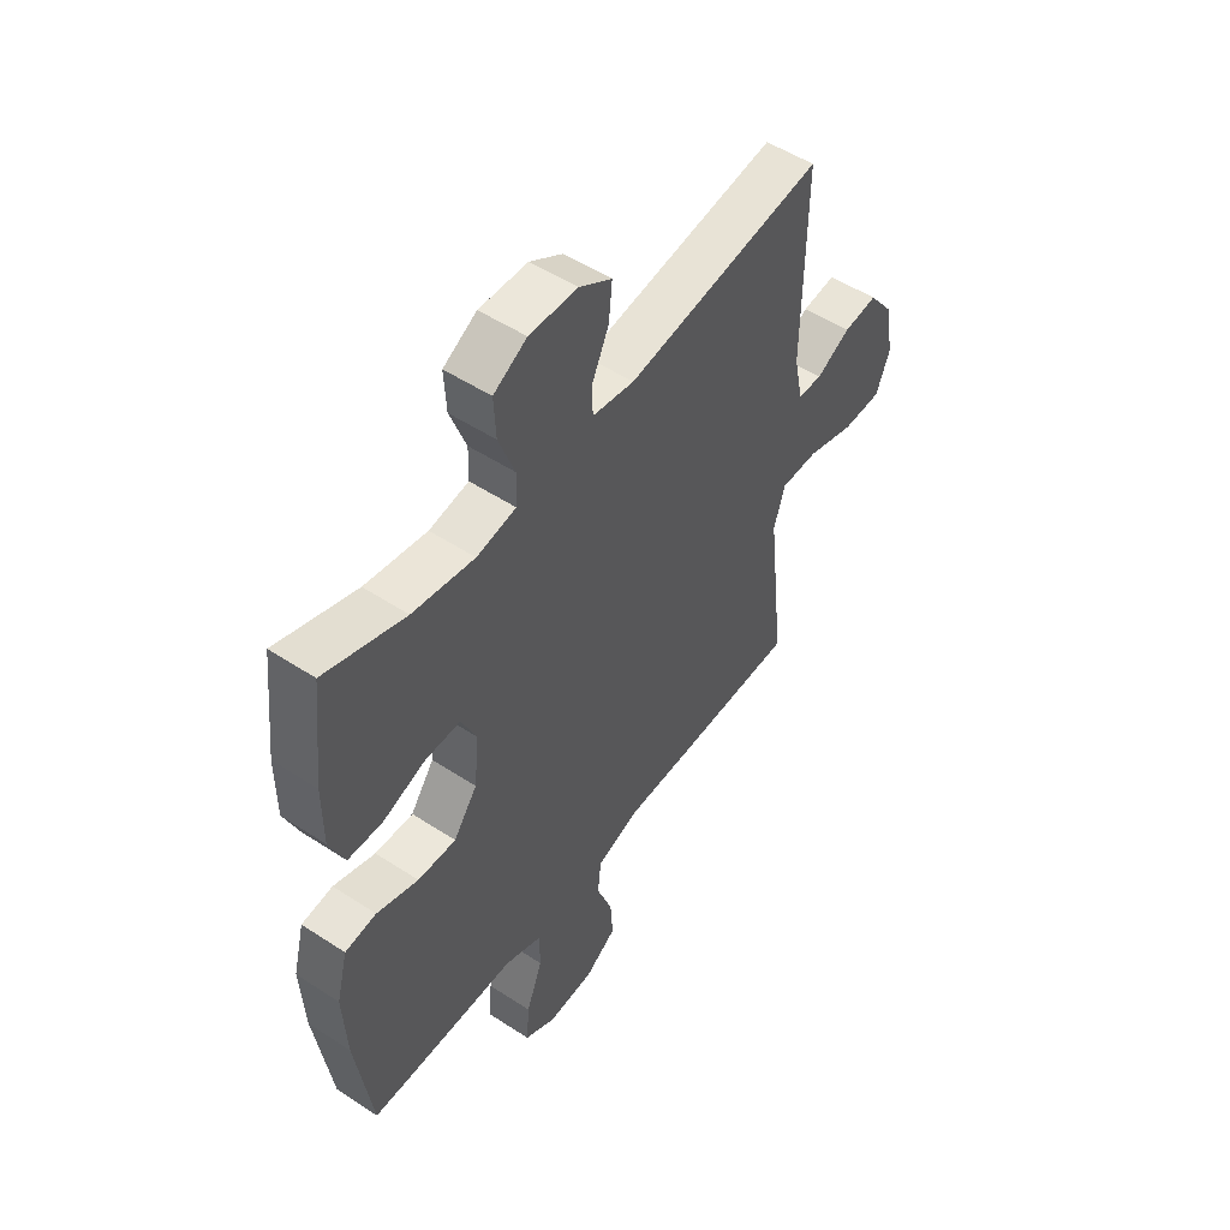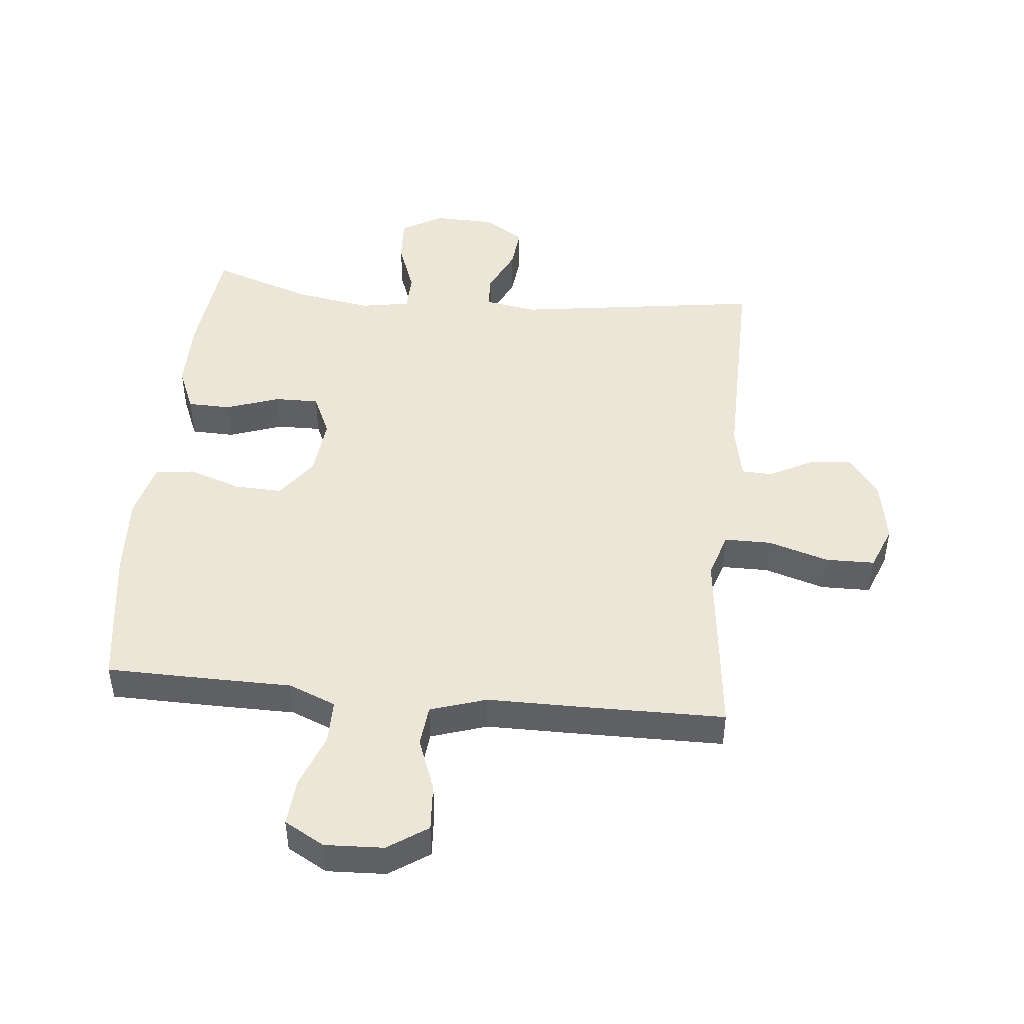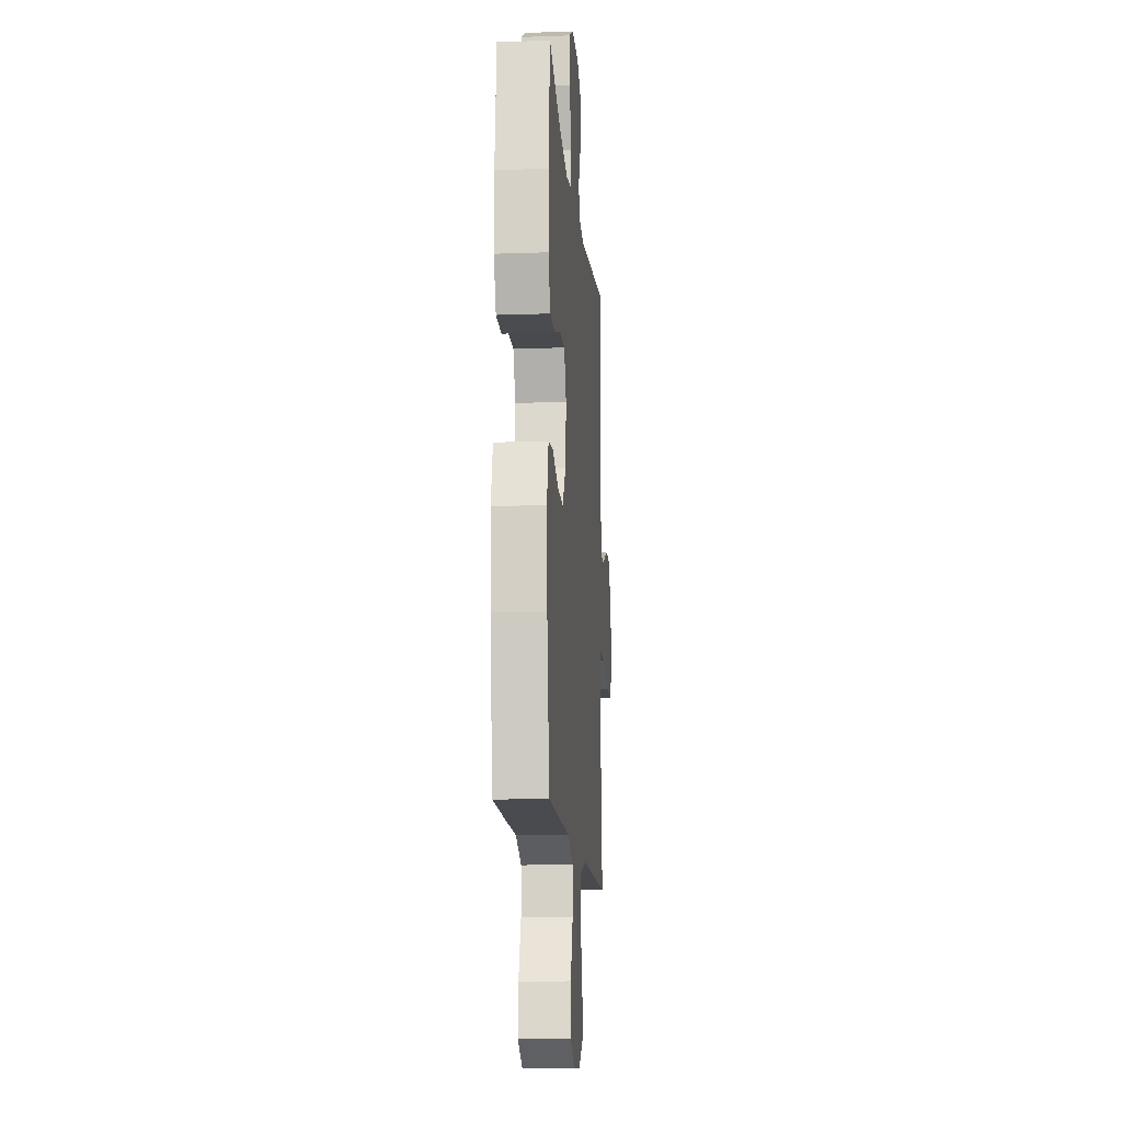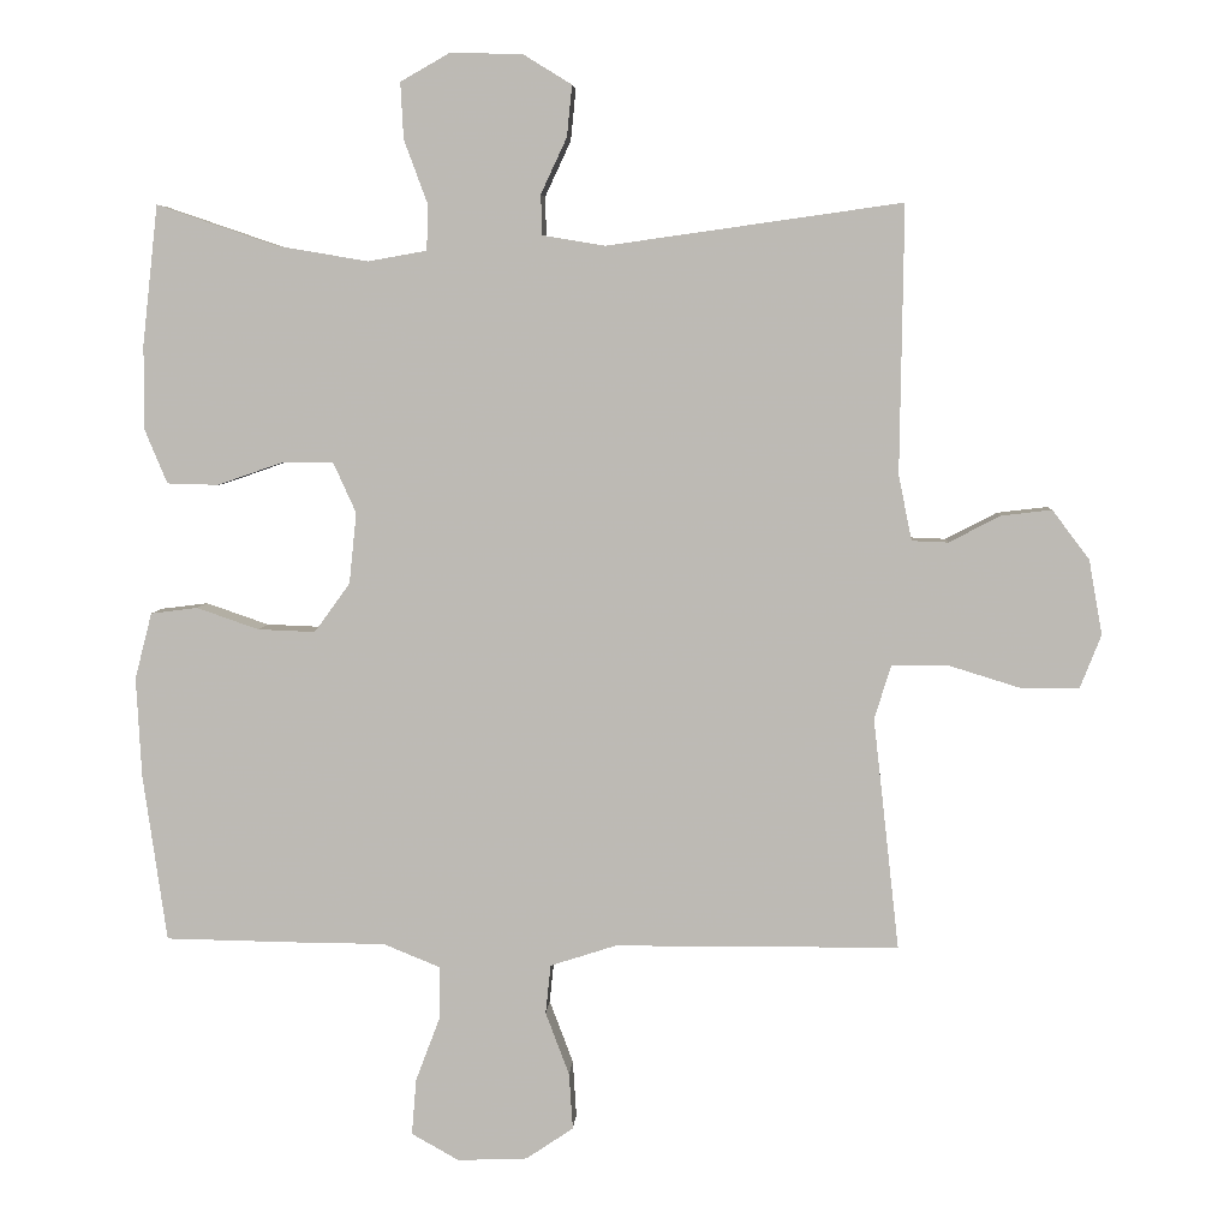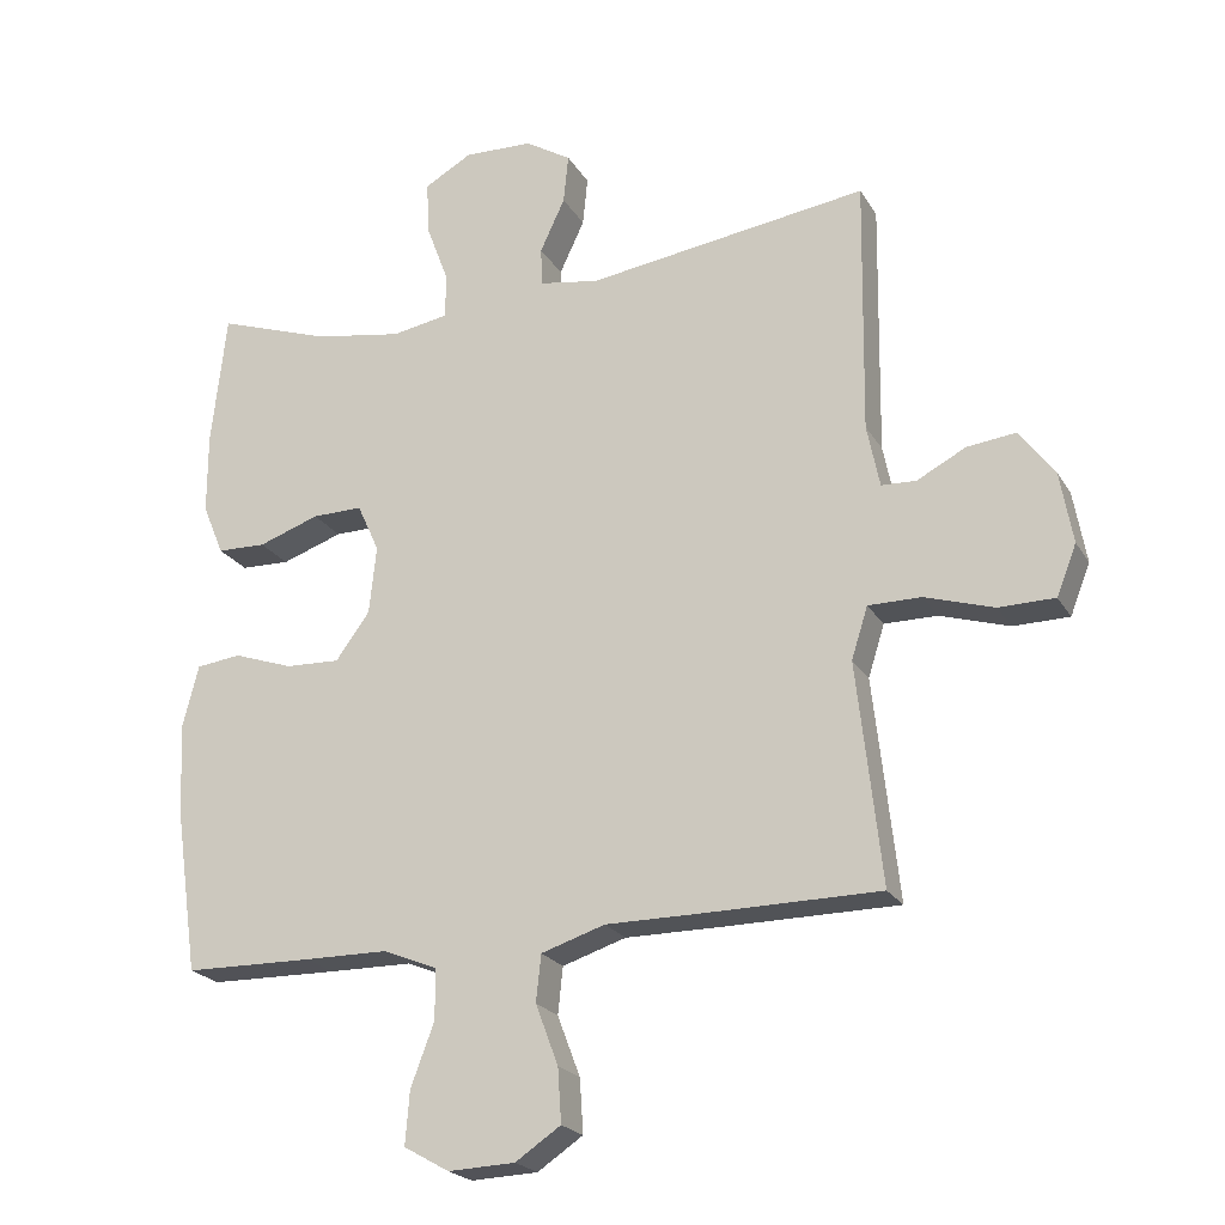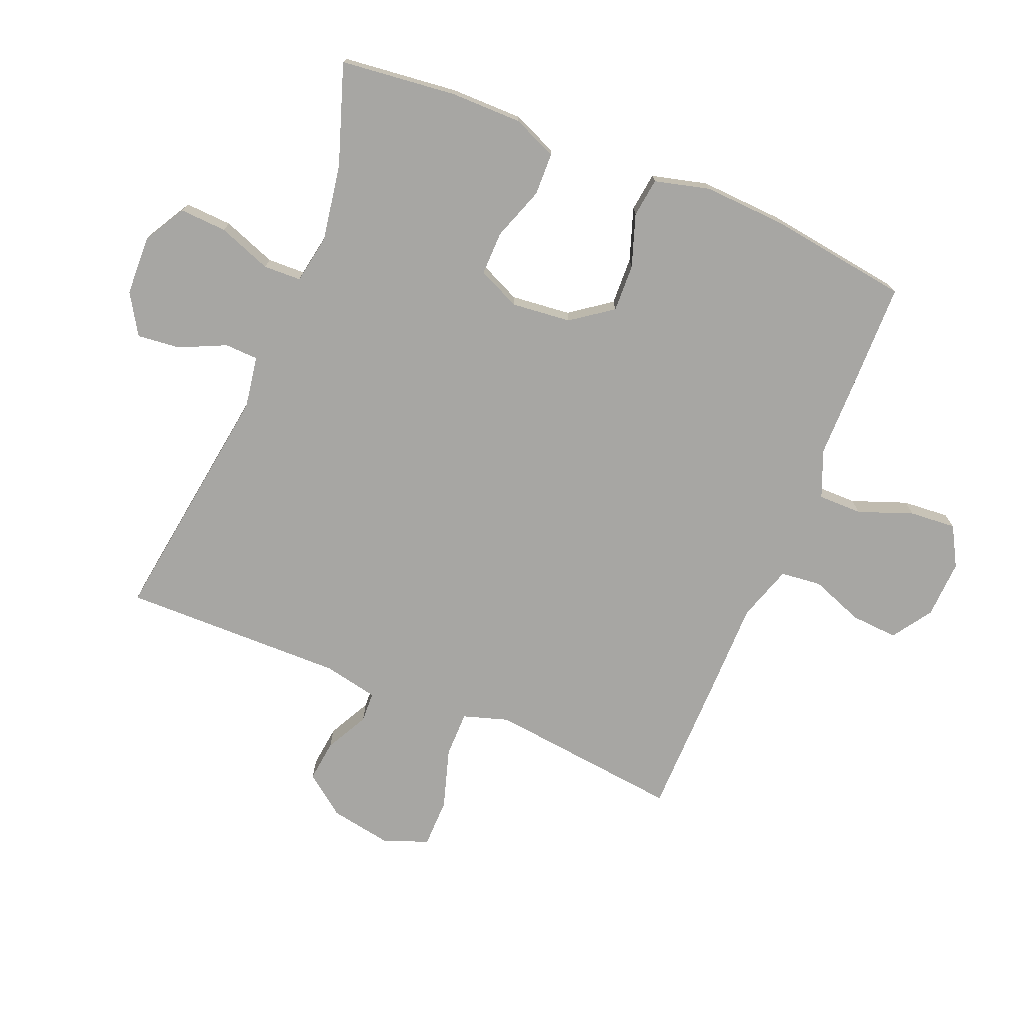
<metadata>
{"format":"obj","ext":"obj","renderer":"f3d","projection":"perspective","resolution":1024,"background":"white","views":[{"elev":51.9,"azim":125.3,"up":"+Z"},{"elev":46.6,"azim":-174.4,"up":"+Y"},{"elev":-13.6,"azim":94.6,"up":"+Z"},{"elev":5.4,"azim":-176.7,"up":"+Z"},{"elev":-21.9,"azim":-157.0,"up":"+Z"},{"elev":-74.1,"azim":67.6,"up":"+Y"}]}
</metadata>
<code>
v -0.5 0.07 -0.5
v -0.478 0.07 -0.303
v -0.465 0.07 -0.188
v -0.488 0.07 -0.115
v -0.563 0.07 -0.115
v -0.66 0.07 -0.145
v -0.739 0.07 -0.144
v -0.767 0.07 -0.073
v -0.749 0.07 0.028
v -0.699 0.07 0.094
v -0.631 0.07 0.086
v -0.562 0.07 0.05
v -0.513 0.07 0.052
v -0.495 0.07 0.14
v -0.5 0.07 0.5
v -0.103 0.07 0.444
v -0.019 0.07 0.458
v -0.017 0.07 0.512
v -0.052 0.07 0.587
v -0.059 0.07 0.656
v 0.006 0.07 0.696
v 0.103 0.07 0.699
v 0.17 0.07 0.661
v 0.166 0.07 0.585
v 0.134 0.07 0.499
v 0.136 0.07 0.438
v 0.215 0.07 0.424
v 0.339 0.07 0.445
v 0.5 0.07 0.5
v 0.521 0.07 0.312
v 0.521 0.07 0.198
v 0.491 0.07 0.126
v 0.422 0.07 0.124
v 0.336 0.07 0.154
v 0.265 0.07 0.155
v 0.234 0.07 0.087
v 0.244 0.07 -0.009
v 0.292 0.07 -0.075
v 0.369 0.07 -0.072
v 0.453 0.07 -0.043
v 0.516 0.07 -0.051
v 0.539 0.07 -0.14
v 0.532 0.07 -0.274
v 0.5 0.07 -0.5
v 0.32 0.07 -0.503
v 0.201 0.07 -0.504
v 0.125 0.07 -0.535
v 0.125 0.07 -0.606
v 0.158 0.07 -0.694
v 0.164 0.07 -0.769
v 0.1 0.07 -0.805
v 0.006 0.07 -0.801
v -0.058 0.07 -0.758
v -0.053 0.07 -0.682
v -0.021 0.07 -0.597
v -0.028 0.07 -0.531
v -0.118 0.07 -0.502
v -0.254 0.07 -0.502
v -0.5 0 -0.5
v -0.478 0 -0.303
v -0.465 0 -0.188
v -0.488 0 -0.115
v -0.563 0 -0.115
v -0.66 0 -0.145
v -0.739 0 -0.144
v -0.767 0 -0.073
v -0.749 0 0.028
v -0.699 0 0.094
v -0.631 0 0.086
v -0.562 0 0.05
v -0.513 0 0.052
v -0.495 0 0.14
v -0.5 0 0.5
v -0.103 0 0.444
v -0.019 0 0.458
v -0.017 0 0.512
v -0.052 0 0.587
v -0.059 0 0.656
v 0.006 0 0.696
v 0.103 0 0.699
v 0.17 0 0.661
v 0.166 0 0.585
v 0.134 0 0.499
v 0.136 0 0.438
v 0.215 0 0.424
v 0.339 0 0.445
v 0.5 0 0.5
v 0.521 0 0.312
v 0.521 0 0.198
v 0.491 0 0.126
v 0.422 0 0.124
v 0.336 0 0.154
v 0.265 0 0.155
v 0.234 0 0.087
v 0.244 0 -0.009
v 0.292 0 -0.075
v 0.369 0 -0.072
v 0.453 0 -0.043
v 0.516 0 -0.051
v 0.539 0 -0.14
v 0.532 0 -0.274
v 0.5 0 -0.5
v 0.32 0 -0.503
v 0.201 0 -0.504
v 0.125 0 -0.535
v 0.125 0 -0.606
v 0.158 0 -0.694
v 0.164 0 -0.769
v 0.1 0 -0.805
v 0.006 0 -0.801
v -0.058 0 -0.758
v -0.053 0 -0.682
v -0.021 0 -0.597
v -0.028 0 -0.531
v -0.118 0 -0.502
v -0.254 0 -0.502
f 1 2 3
f 58 1 3
f 57 58 3
f 56 57 3 4
f 53 54 55
f 52 53 55
f 51 52 55
f 50 51 55
f 49 50 55
f 48 49 55
f 47 48 55 56
f 46 47 56 4
f 44 45 46
f 43 44 46
f 42 43 46
f 41 42 46
f 40 41 46
f 39 40 46
f 38 39 46 4
f 32 33 34
f 31 32 34
f 30 31 34
f 29 30 34
f 28 29 34
f 27 28 34 35
f 26 27 35 36
f 23 24 25
f 22 23 25
f 21 22 25
f 20 21 25
f 19 20 25
f 18 19 25
f 17 18 25 26
f 26 36 37
f 17 26 37
f 16 17 37
f 10 11 12
f 9 10 12
f 8 9 12
f 7 8 12
f 6 7 12
f 5 6 12
f 5 12 13
f 4 5 13
f 37 38 4
f 16 37 4
f 15 16 4
f 14 15 4
f 4 13 14
f 61 60 59
f 61 59 116
f 61 116 115
f 62 61 115 114
f 113 112 111
f 113 111 110
f 113 110 109
f 113 109 108
f 113 108 107
f 113 107 106
f 114 113 106 105
f 62 114 105 104
f 104 103 102
f 104 102 101
f 104 101 100
f 104 100 99
f 104 99 98
f 104 98 97
f 62 104 97 96
f 92 91 90
f 92 90 89
f 92 89 88
f 92 88 87
f 92 87 86
f 93 92 86 85
f 94 93 85 84
f 83 82 81
f 83 81 80
f 83 80 79
f 83 79 78
f 83 78 77
f 83 77 76
f 84 83 76 75
f 95 94 84
f 95 84 75
f 95 75 74
f 70 69 68
f 70 68 67
f 70 67 66
f 70 66 65
f 70 65 64
f 70 64 63
f 71 70 63
f 71 63 62
f 62 96 95
f 62 95 74
f 62 74 73
f 62 73 72
f 72 71 62
f 1 59 60 2
f 2 60 61 3
f 3 61 62 4
f 4 62 63 5
f 5 63 64 6
f 6 64 65 7
f 7 65 66 8
f 8 66 67 9
f 9 67 68 10
f 10 68 69 11
f 11 69 70 12
f 12 70 71 13
f 13 71 72 14
f 14 72 73 15
f 15 73 74 16
f 16 74 75 17
f 17 75 76 18
f 18 76 77 19
f 19 77 78 20
f 20 78 79 21
f 21 79 80 22
f 22 80 81 23
f 23 81 82 24
f 24 82 83 25
f 25 83 84 26
f 26 84 85 27
f 27 85 86 28
f 28 86 87 29
f 29 87 88 30
f 30 88 89 31
f 31 89 90 32
f 32 90 91 33
f 33 91 92 34
f 34 92 93 35
f 35 93 94 36
f 36 94 95 37
f 37 95 96 38
f 38 96 97 39
f 39 97 98 40
f 40 98 99 41
f 41 99 100 42
f 42 100 101 43
f 43 101 102 44
f 44 102 103 45
f 45 103 104 46
f 46 104 105 47
f 47 105 106 48
f 48 106 107 49
f 49 107 108 50
f 50 108 109 51
f 51 109 110 52
f 52 110 111 53
f 53 111 112 54
f 54 112 113 55
f 55 113 114 56
f 56 114 115 57
f 57 115 116 58
f 58 116 59 1

</code>
